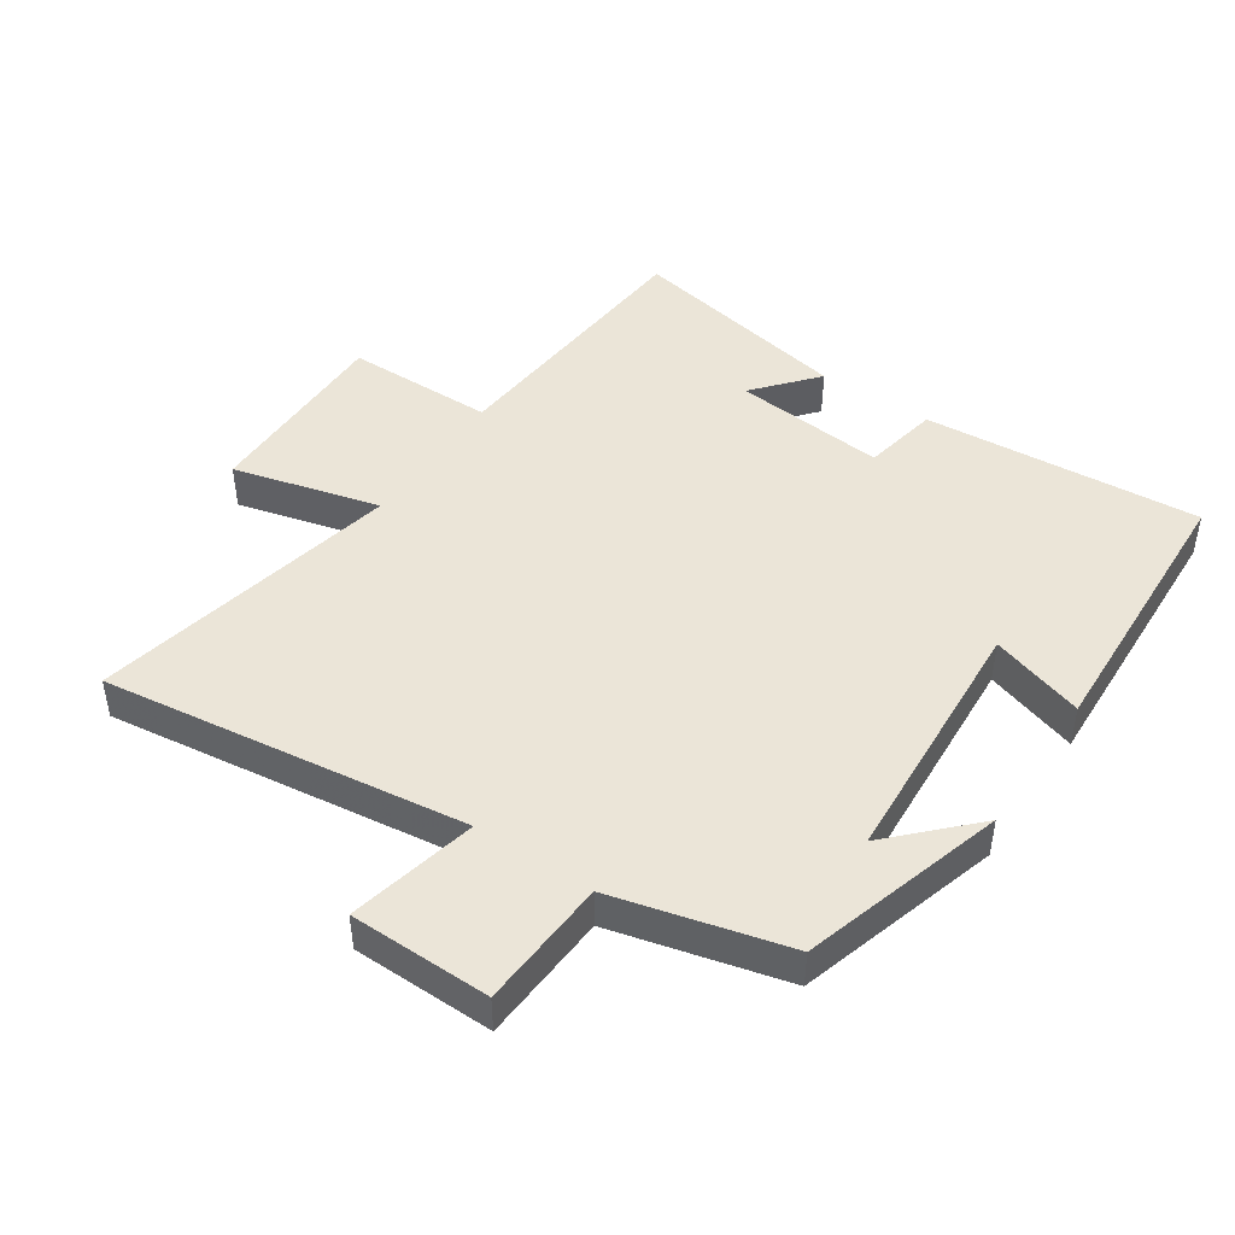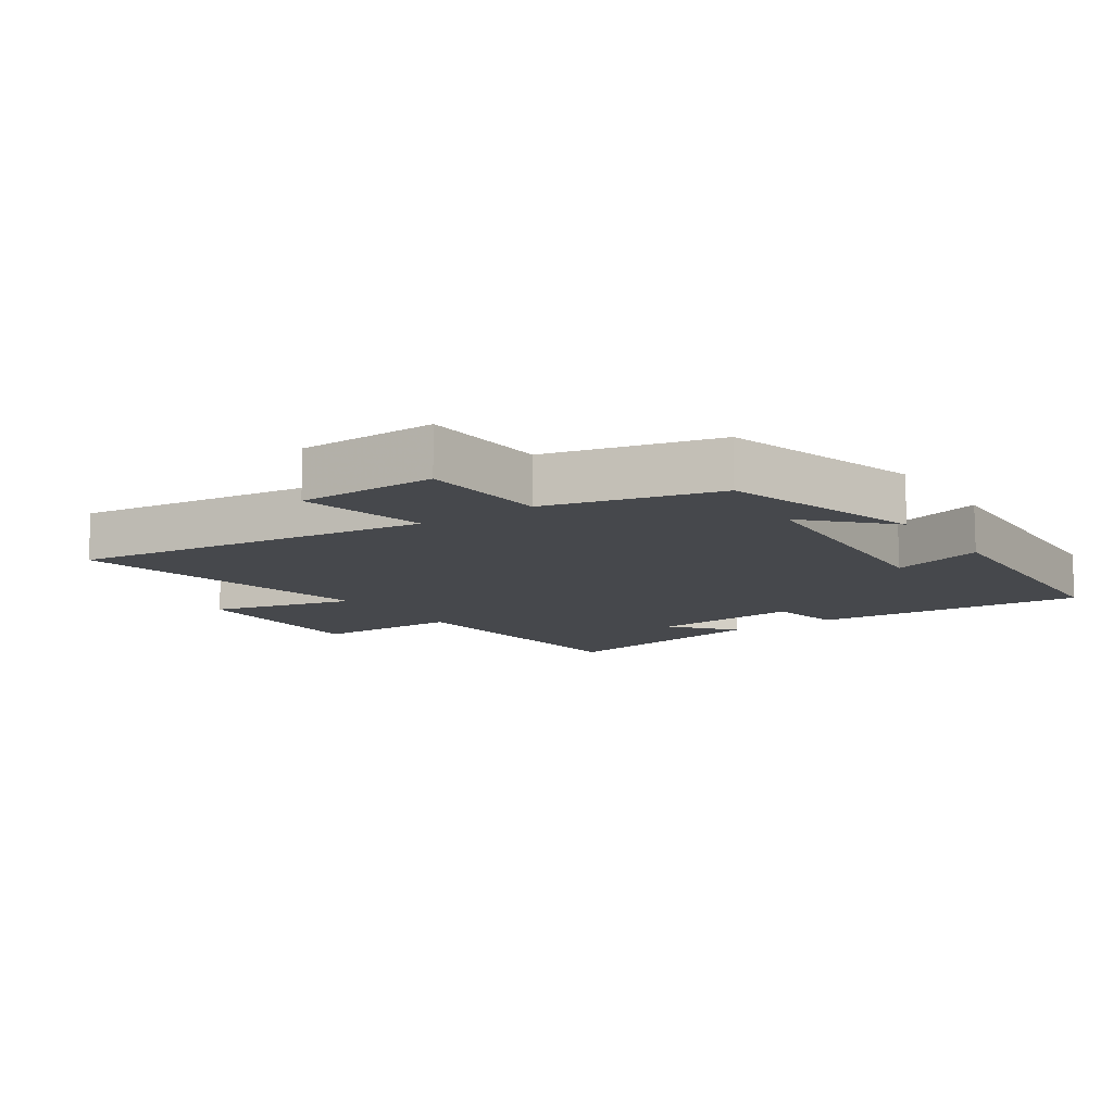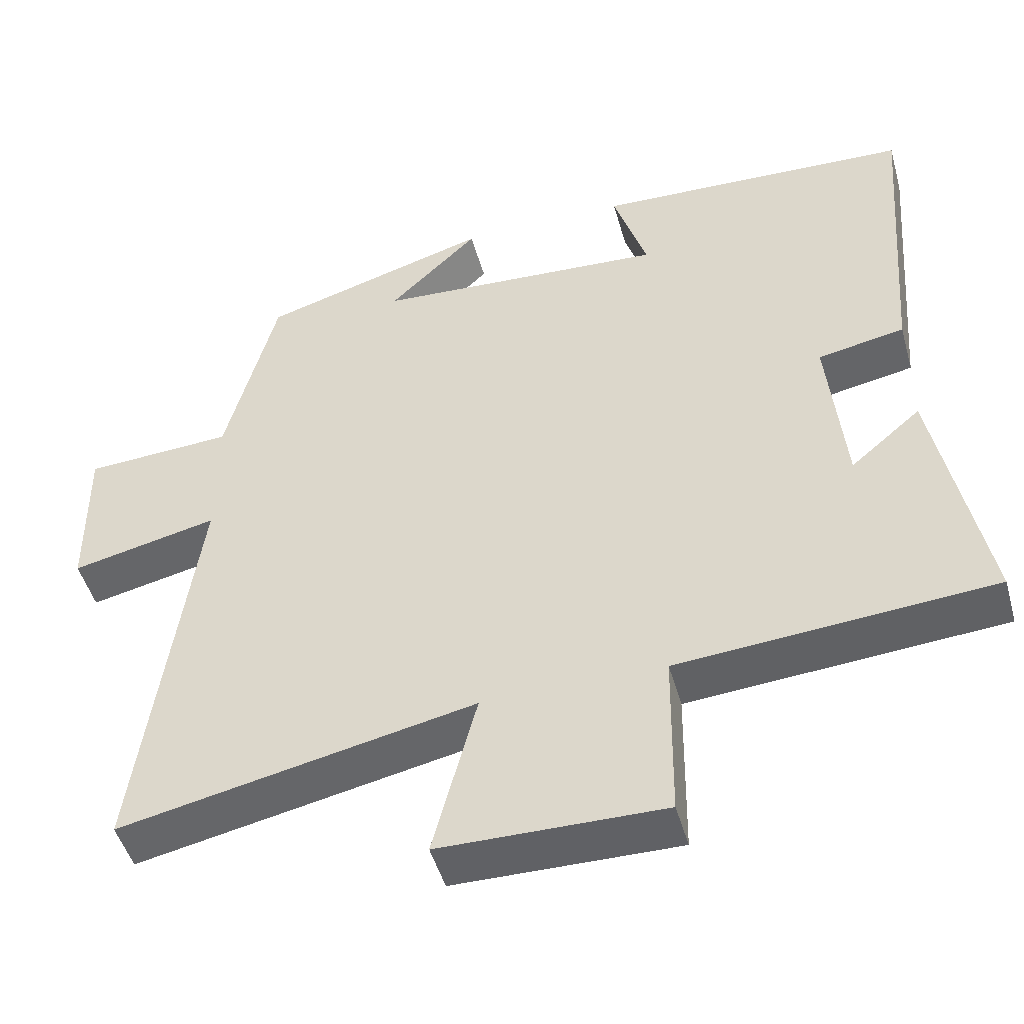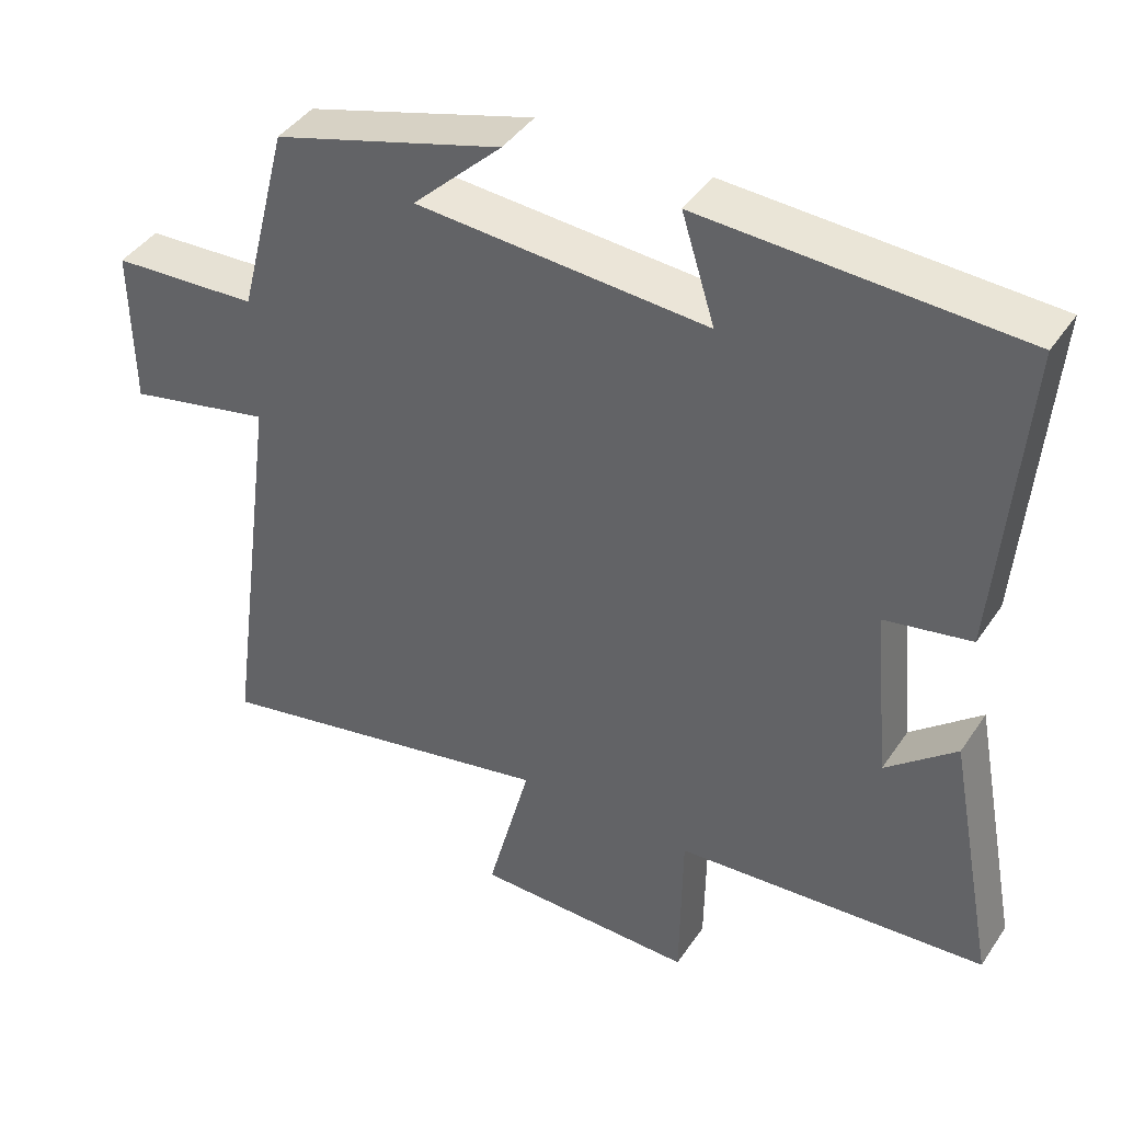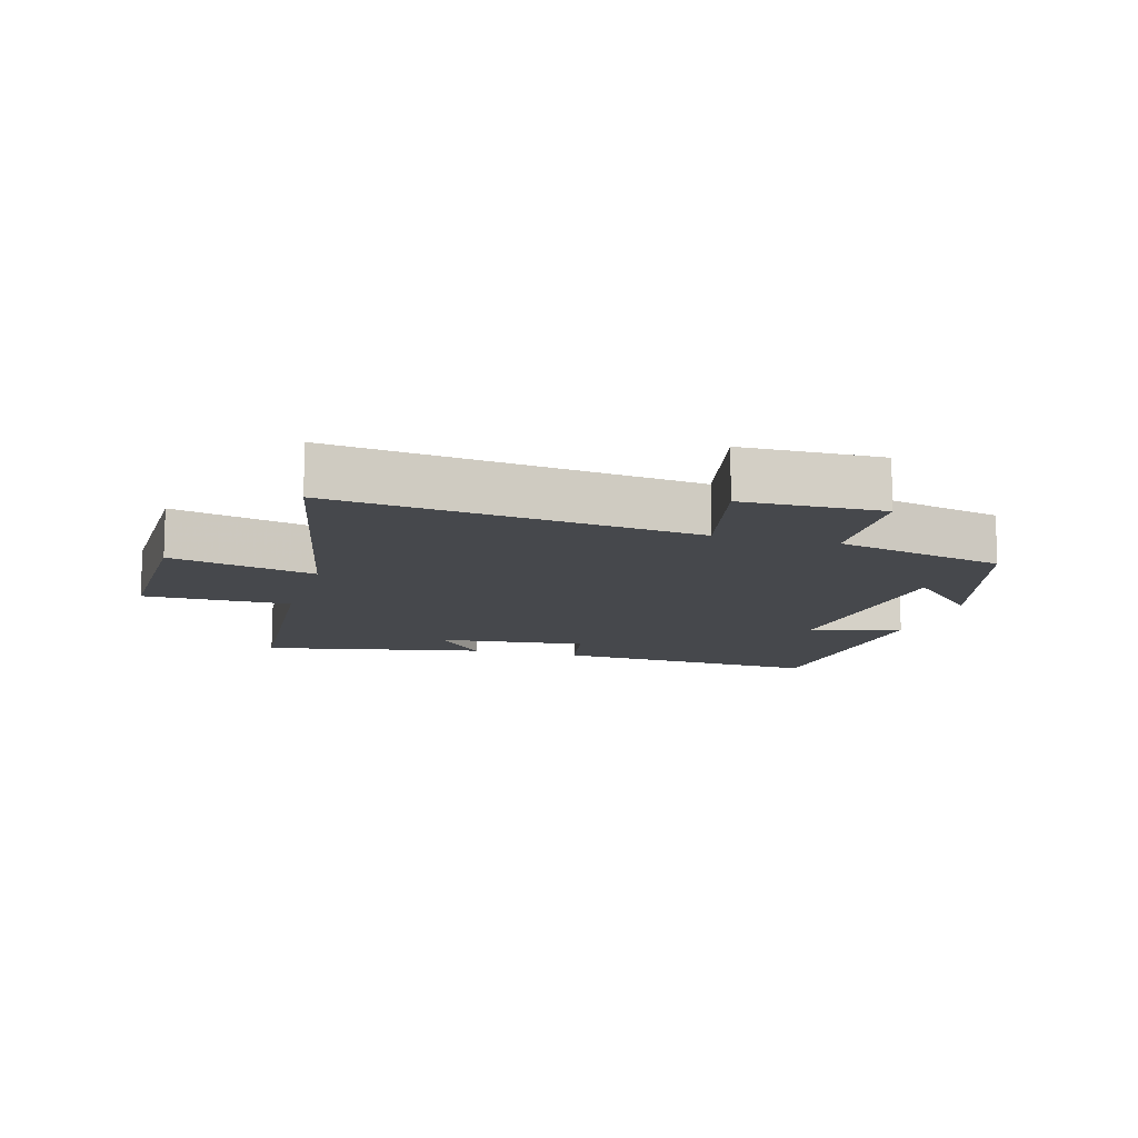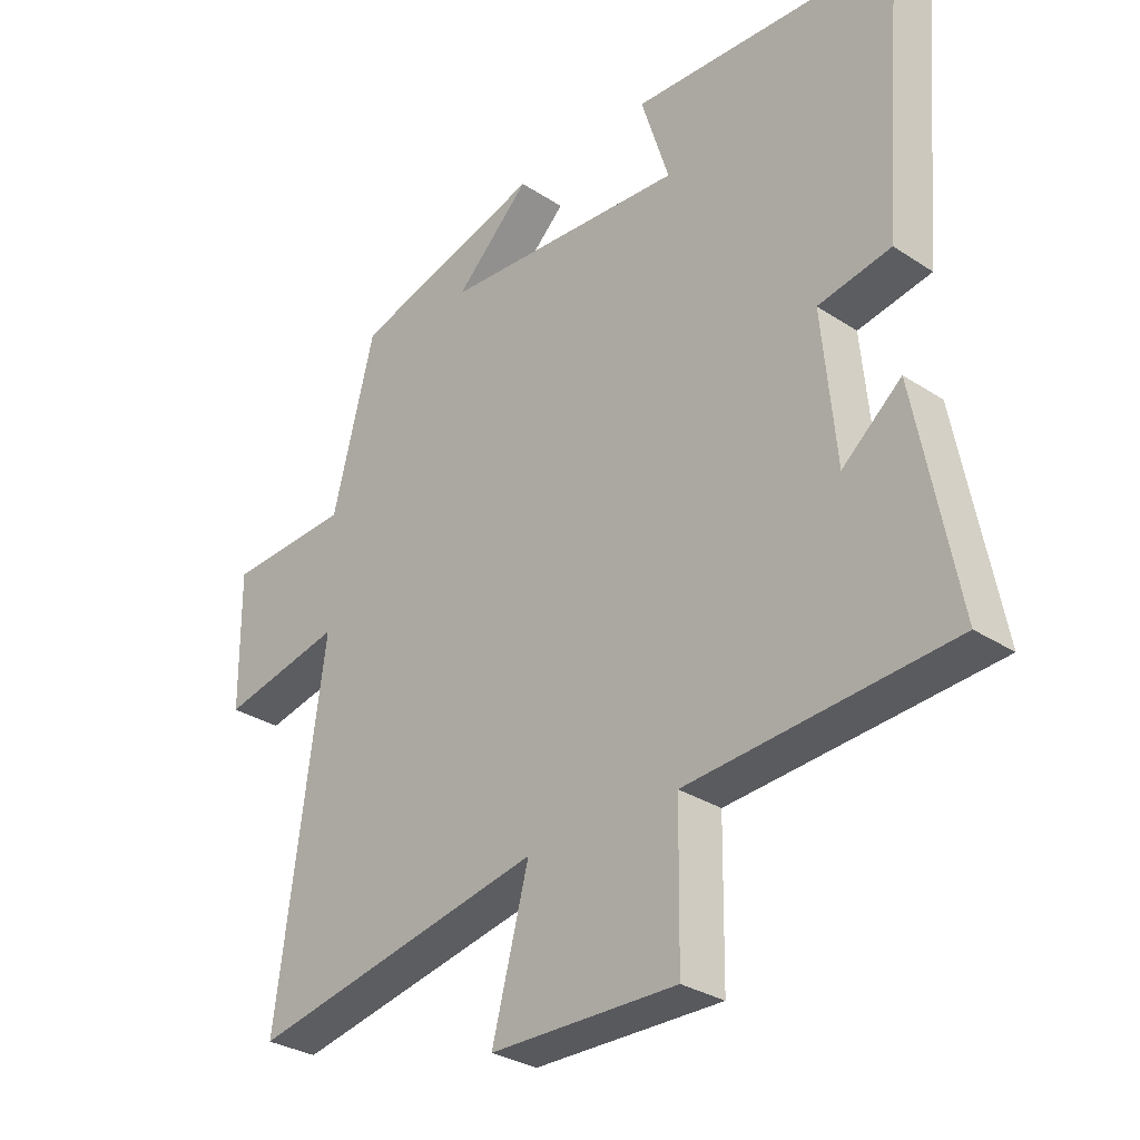
<metadata>
{"format":"obj","ext":"obj","renderer":"f3d","projection":"perspective","resolution":1024,"background":"white","views":[{"elev":45.8,"azim":-55.9,"up":"+Y"},{"elev":-11.4,"azim":-55.6,"up":"+Y"},{"elev":-48.1,"azim":15.6,"up":"+Z"},{"elev":42.0,"azim":31.2,"up":"+Z"},{"elev":-11.4,"azim":-105.7,"up":"+Y"},{"elev":-30.4,"azim":46.5,"up":"+Z"}]}
</metadata>
<code>
v -0.432 0.07 0.409
v -0.122 0.07 0.5
v -0.243 0.07 0.383
v 0.151 0.07 0.357
v 0.106 0.07 0.5
v 0.534 0.07 0.48
v 0.5 0.07 0.054
v 0.383 0.07 0.032
v 0.405 0.07 -0.202
v 0.5 0.07 -0.122
v 0.566 0.07 -0.468
v 0.144 0.07 -0.5
v 0.141 0.07 -0.729
v -0.159 0.07 -0.725
v -0.1 0.07 -0.5
v -0.576 0.07 -0.597
v -0.5 0.07 -0.04
v -0.697 0.07 -0.083
v -0.699 0.07 0.133
v -0.5 0.07 0.144
v -0.432 0 0.409
v -0.122 0 0.5
v -0.243 0 0.383
v 0.151 0 0.357
v 0.106 0 0.5
v 0.534 0 0.48
v 0.5 0 0.054
v 0.383 0 0.032
v 0.405 0 -0.202
v 0.5 0 -0.122
v 0.566 0 -0.468
v 0.144 0 -0.5
v 0.141 0 -0.729
v -0.159 0 -0.725
v -0.1 0 -0.5
v -0.576 0 -0.597
v -0.5 0 -0.04
v -0.697 0 -0.083
v -0.699 0 0.133
v -0.5 0 0.144
f 17 18 19 20
f 17 20 1
f 15 16 17 1
f 12 13 14 15
f 9 10 11 12
f 12 15 1
f 9 12 1
f 8 9 1
f 6 7 8
f 5 6 8
f 4 5 8
f 3 4 8
f 1 2 3
f 1 3 8
f 40 39 38 37
f 21 40 37
f 21 37 36 35
f 35 34 33 32
f 32 31 30 29
f 21 35 32
f 21 32 29
f 21 29 28
f 28 27 26
f 28 26 25
f 28 25 24
f 28 24 23
f 23 22 21
f 28 23 21
f 1 21 22 2
f 2 22 23 3
f 3 23 24 4
f 4 24 25 5
f 5 25 26 6
f 6 26 27 7
f 7 27 28 8
f 8 28 29 9
f 9 29 30 10
f 10 30 31 11
f 11 31 32 12
f 12 32 33 13
f 13 33 34 14
f 14 34 35 15
f 15 35 36 16
f 16 36 37 17
f 17 37 38 18
f 18 38 39 19
f 19 39 40 20
f 20 40 21 1

</code>
